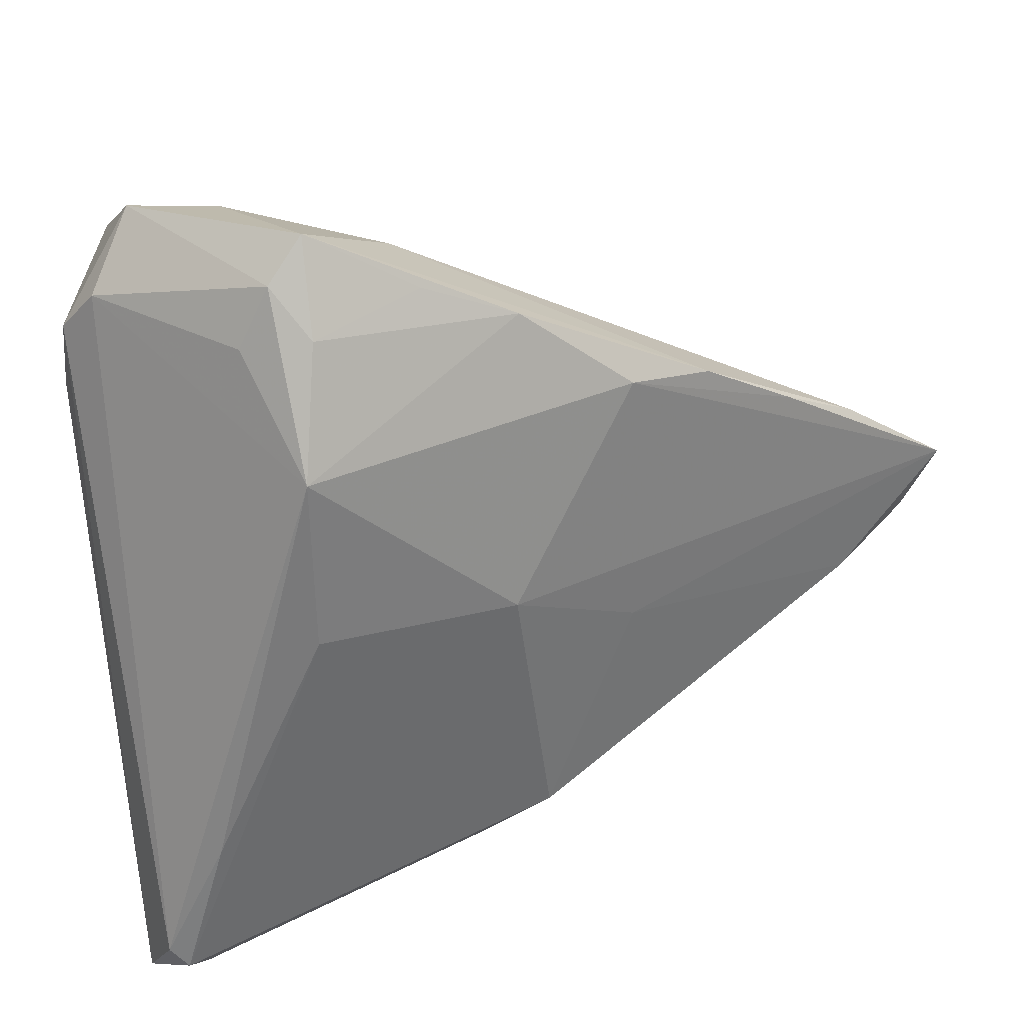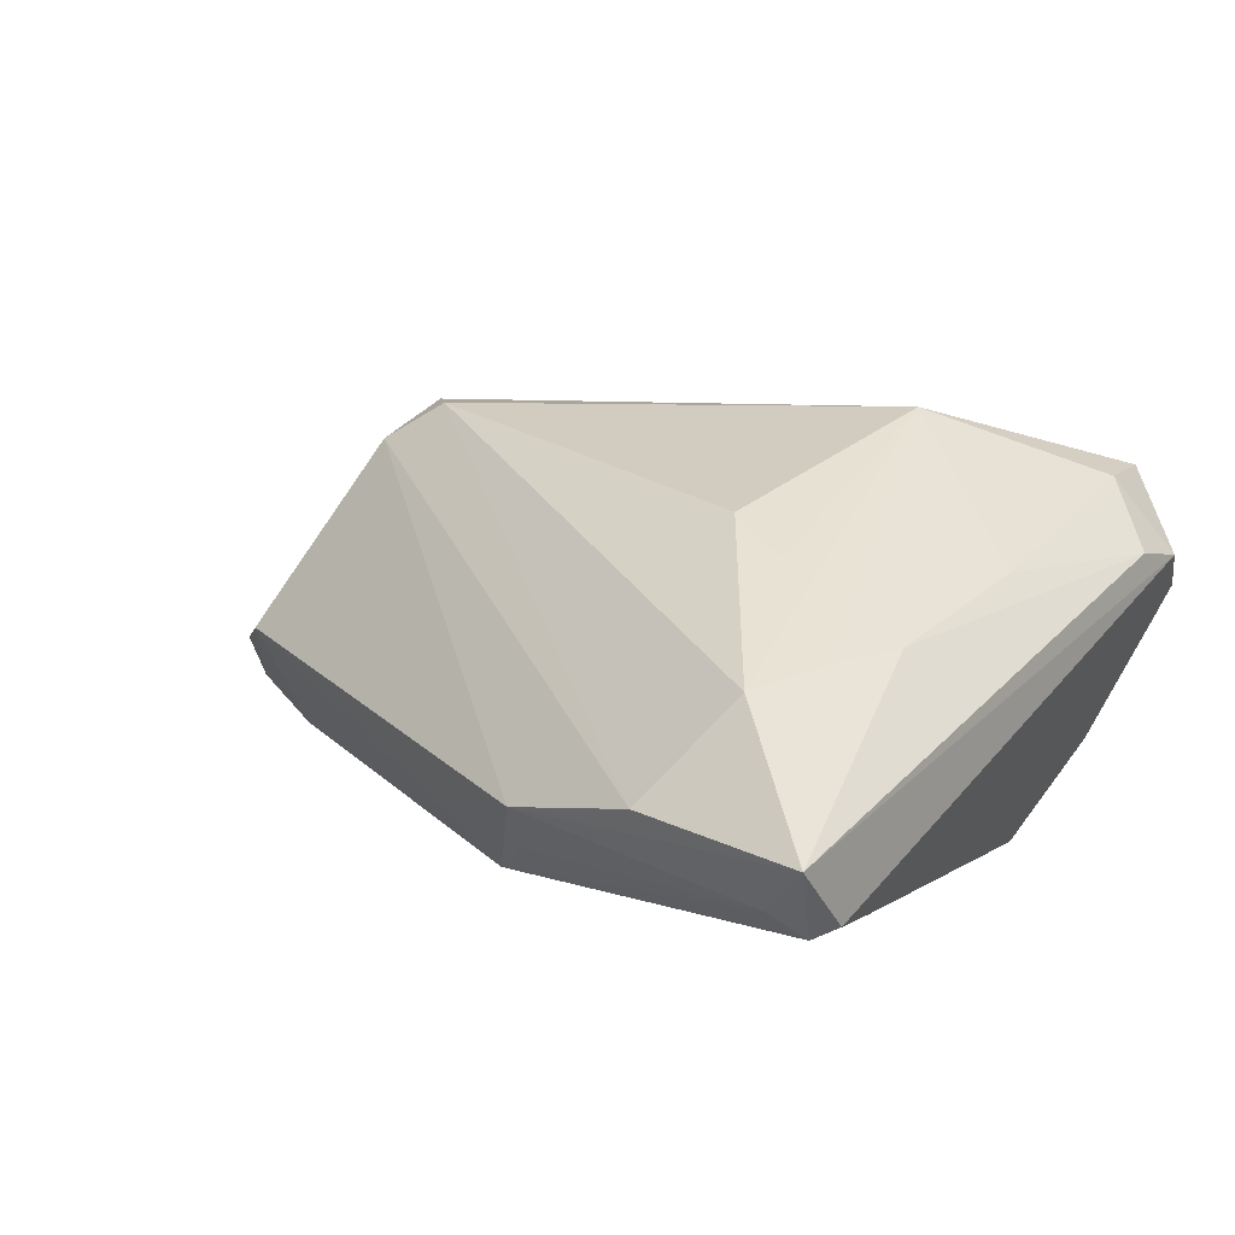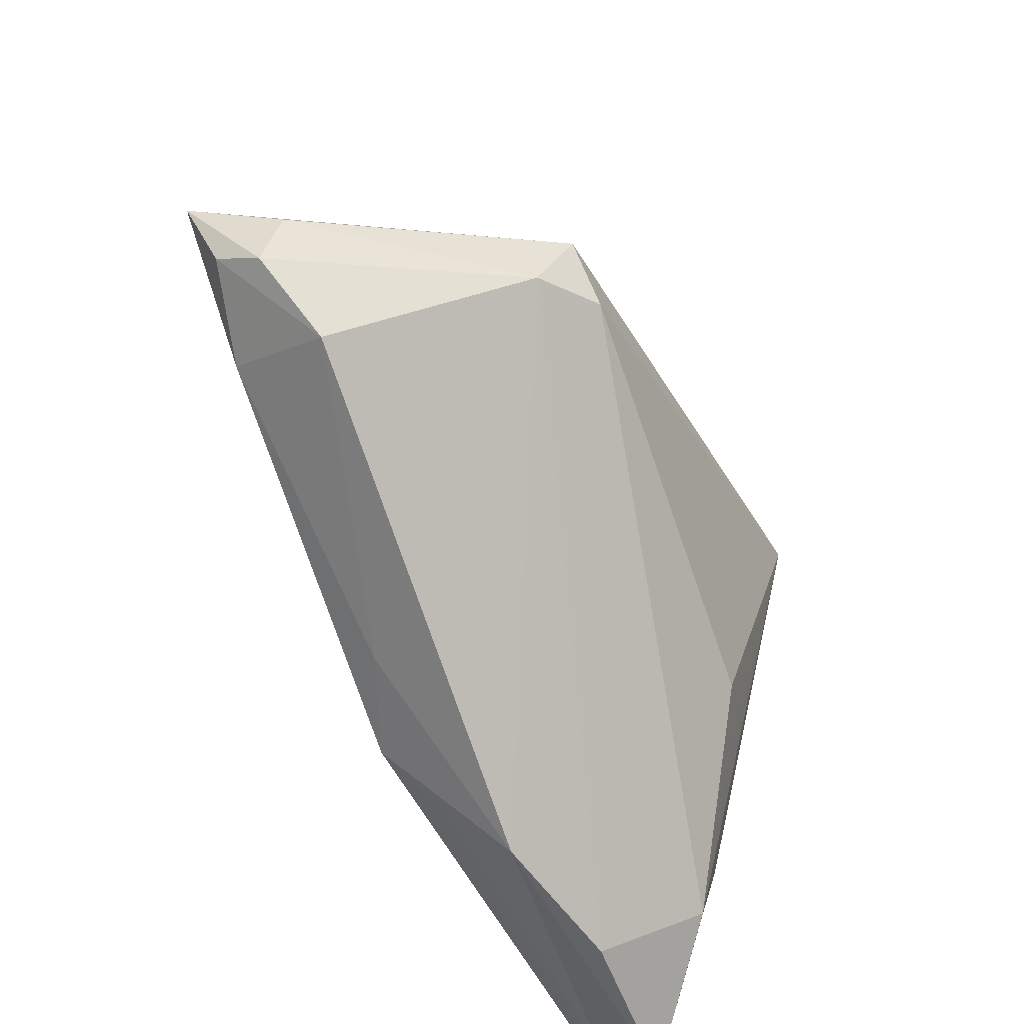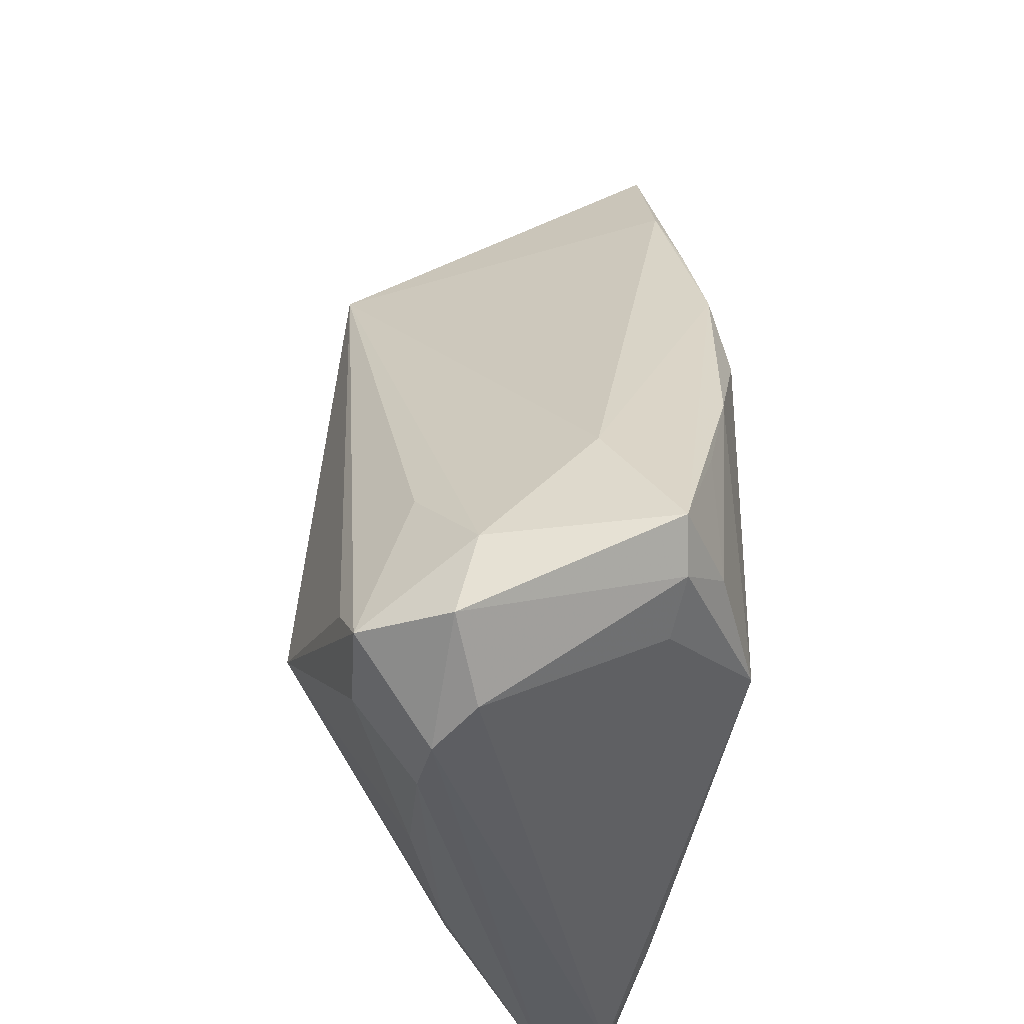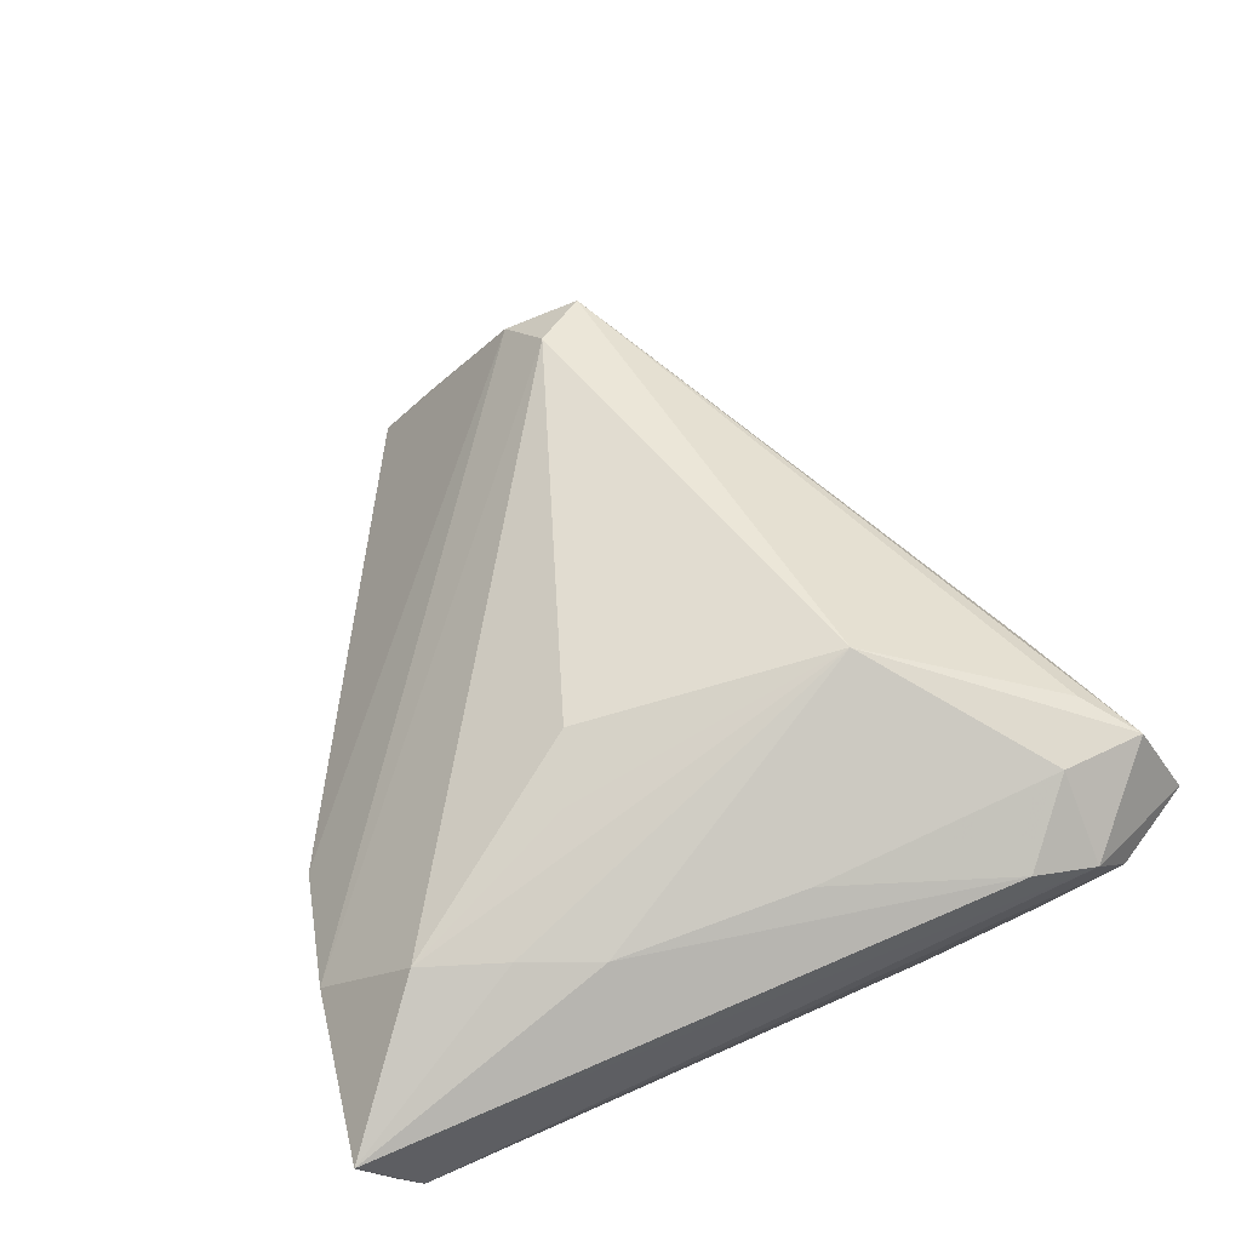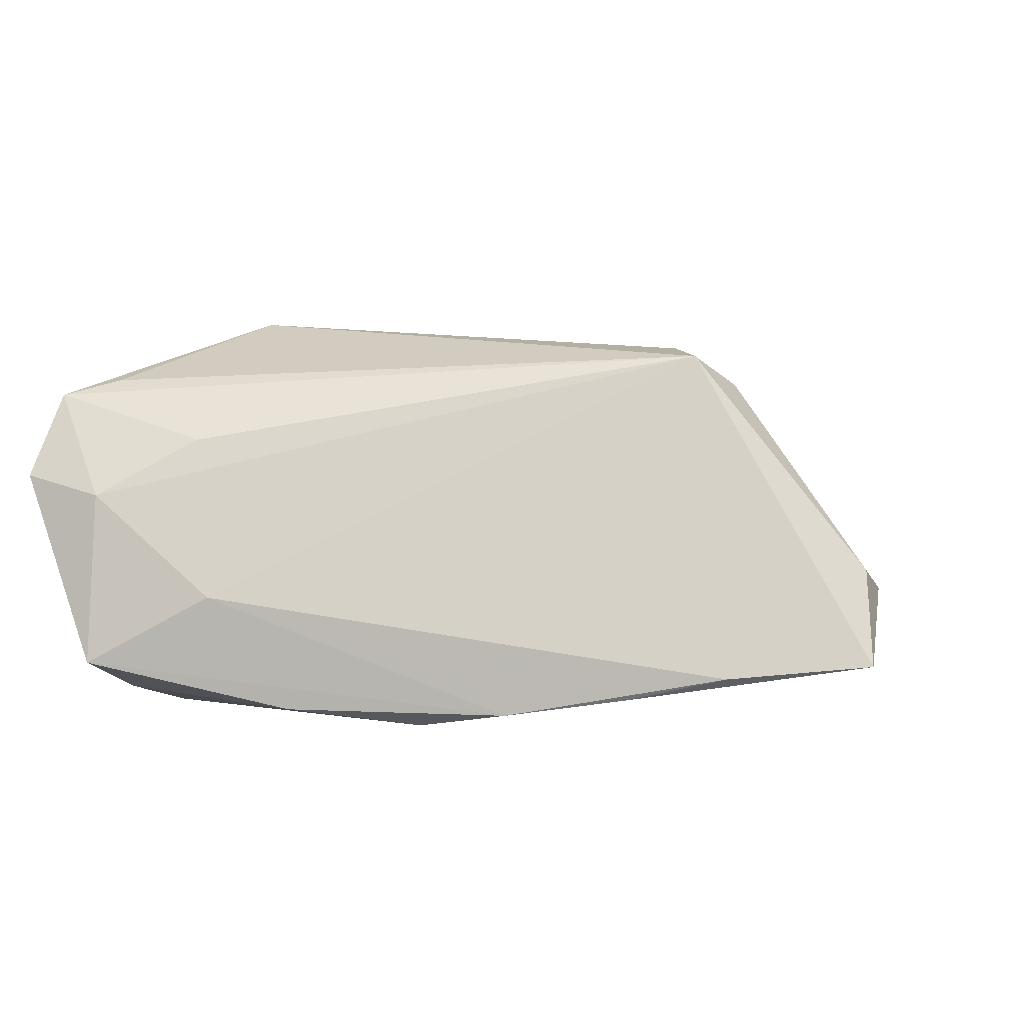
<metadata>
{"format":"obj","ext":"obj","renderer":"f3d","projection":"perspective","resolution":1024,"background":"white","views":[{"elev":25.2,"azim":150.6,"up":"+Y"},{"elev":15.6,"azim":34.9,"up":"+Z"},{"elev":-52.0,"azim":-65.9,"up":"+Y"},{"elev":53.7,"azim":89.7,"up":"+Y"},{"elev":50.9,"azim":69.8,"up":"+Z"},{"elev":3.6,"azim":-151.2,"up":"+Z"}]}
</metadata>
<code>
v 0.03998 0.05392 -0.01991
v 0.02362 0.0472 -0.01033
v -0.04432 -0.0106 -0.0197
v -0.05719 -0.005082 -0.01635
v -0.02763 -0.0004745 0.02528
v 0.04281 0.002456 -0.02667
v -0.02967 0.0206 -0.02474
v 0.03723 -0.05115 -0.003462
v 0.02913 0.0419 0.01194
v -0.0606 0.004181 -0.01989
v 0.05067 0.0457 0.01838
v 0.04956 -0.03104 0.009737
v 0.02877 -0.01753 0.02127
v 0.04459 0.04005 0.02054
v 0.05327 -0.02102 0.009834
v -0.04765 -0.01711 -0.005091
v 0.05198 0.05193 0.006662
v 0.01456 -0.04061 -0.01599
v -0.04278 0.01493 -0.02154
v 0.05266 0.03454 0.01913
v -0.001384 0.02992 -0.02917
v 0.02623 0.046 -0.02389
v -0.004535 -0.005718 -0.02558
v 0.01562 0.002221 -0.02917
v -0.05725 -0.001914 -0.006777
v 0.06035 -0.05392 -0.004619
v 0.0406 0.05084 0.004004
v 0.0542 -0.05131 -0.01108
v 0.0447 0.04819 -0.02006
v -0.03625 -0.002766 0.01983
v 0.05447 -0.02929 -0.01867
v 0.05831 0.04184 0.004122
v -0.05682 -0.008606 -0.009921
v 0.03709 -0.02065 0.01776
v 0.04561 -0.04187 0.008663
v 0.06023 0.02781 0.01155
v 0.0412 0.04208 -0.02483
v -0.01442 0.02822 -0.02702
v 0.0606 0.03644 0.009578
v 0.0606 -0.04625 -0.01304
v 0.04466 0.02563 -0.02917
v 0.01811 -0.04756 -0.008205
v -0.006879 -0.03084 -0.01693
v 0.01388 0.04124 -0.02644
v 0.0349 0.01489 0.02917
v 0.05831 -0.04894 -0.01418
v 0.048 0.04013 -0.01821
v 0.05404 0.003276 0.01338
v 0.006528 -0.03369 -0.02233
v -0.03386 0.006452 0.02406
f 45 5 13
f 50 5 45
f 6 49 24
f 21 24 10
f 35 13 5
f 25 50 10
f 5 50 30
f 50 25 30
f 10 24 23
f 24 49 23
f 42 30 16
f 40 39 26
f 26 39 36
f 45 13 34
f 34 35 45
f 13 35 34
f 15 48 45
f 26 36 15
f 15 36 48
f 16 30 33
f 33 30 25
f 33 4 16
f 33 25 10
f 10 4 33
f 1 38 2
f 11 9 50
f 39 17 11
f 10 23 3
f 3 23 49
f 3 4 10
f 16 4 3
f 26 35 8
f 8 42 26
f 30 42 8
f 8 35 5
f 5 30 8
f 49 6 46
f 46 40 26
f 44 38 1
f 21 38 44
f 24 21 41
f 41 6 24
f 21 44 41
f 41 44 37
f 45 35 12
f 12 15 45
f 12 35 26
f 26 15 12
f 32 17 39
f 39 40 32
f 40 41 32
f 19 2 38
f 10 50 19
f 50 2 19
f 9 11 27
f 27 11 17
f 50 9 27
f 27 2 50
f 27 17 1
f 1 2 27
f 14 50 45
f 45 11 14
f 14 11 50
f 20 11 45
f 45 48 20
f 48 36 20
f 20 36 39
f 39 11 20
f 49 42 43
f 43 3 49
f 43 42 16
f 16 3 43
f 49 46 28
f 26 42 28
f 28 46 26
f 1 37 22
f 22 44 1
f 37 44 22
f 40 46 31
f 31 41 40
f 31 46 6
f 6 41 31
f 29 37 1
f 29 41 37
f 1 17 29
f 17 32 29
f 10 19 7
f 7 19 38
f 7 21 10
f 7 38 21
f 18 42 49
f 49 28 18
f 18 28 42
f 47 32 41
f 41 29 47
f 47 29 32

</code>
